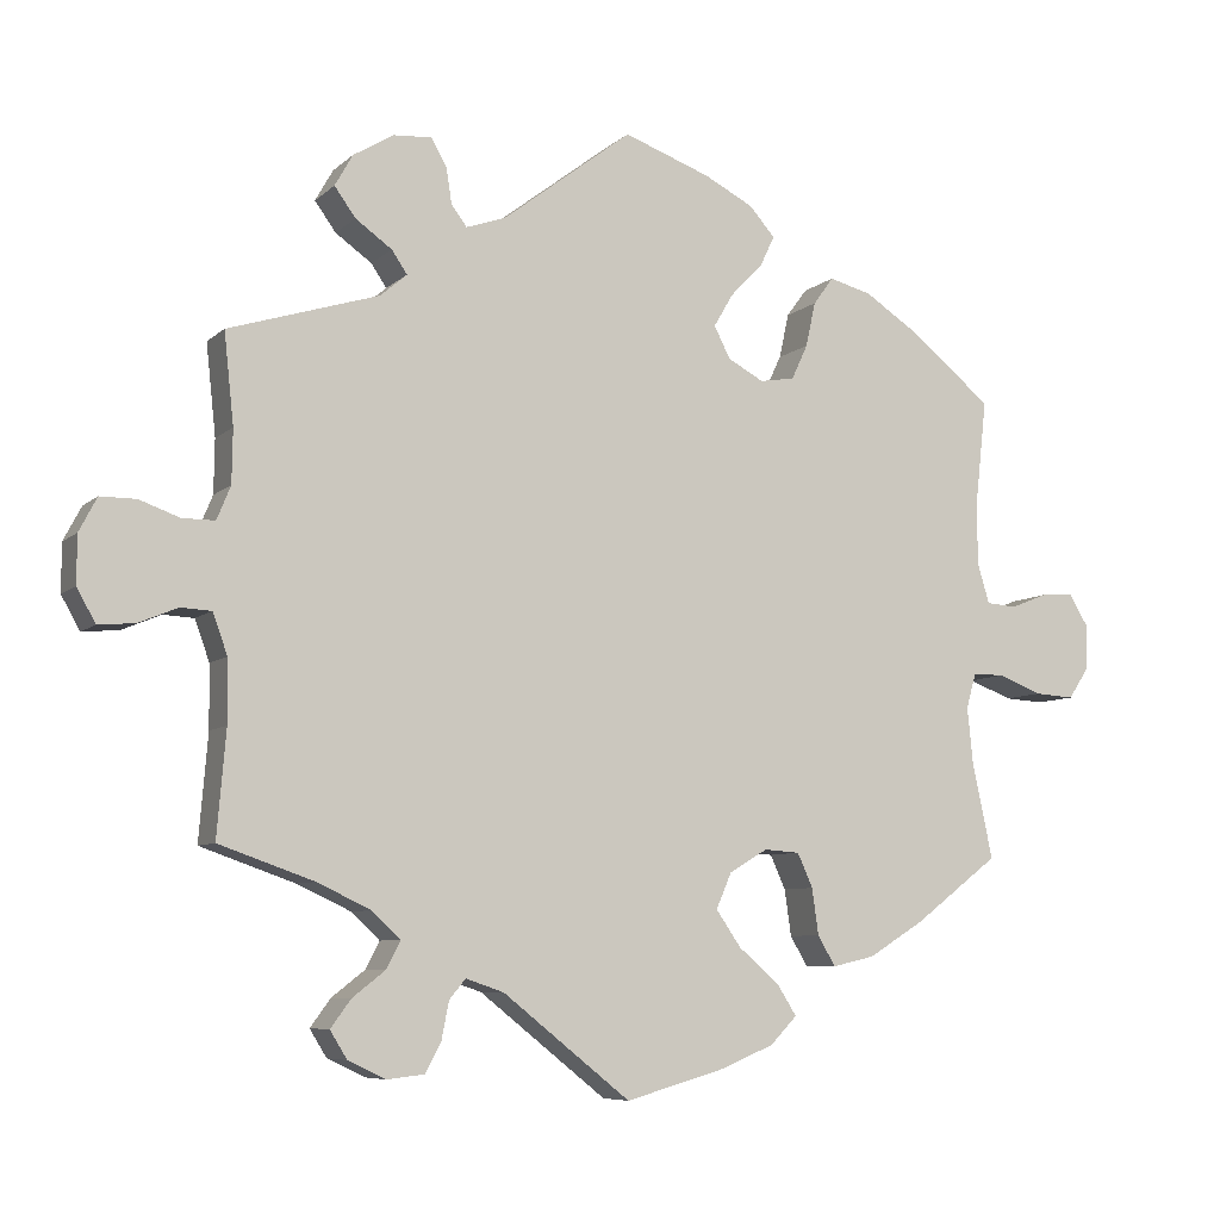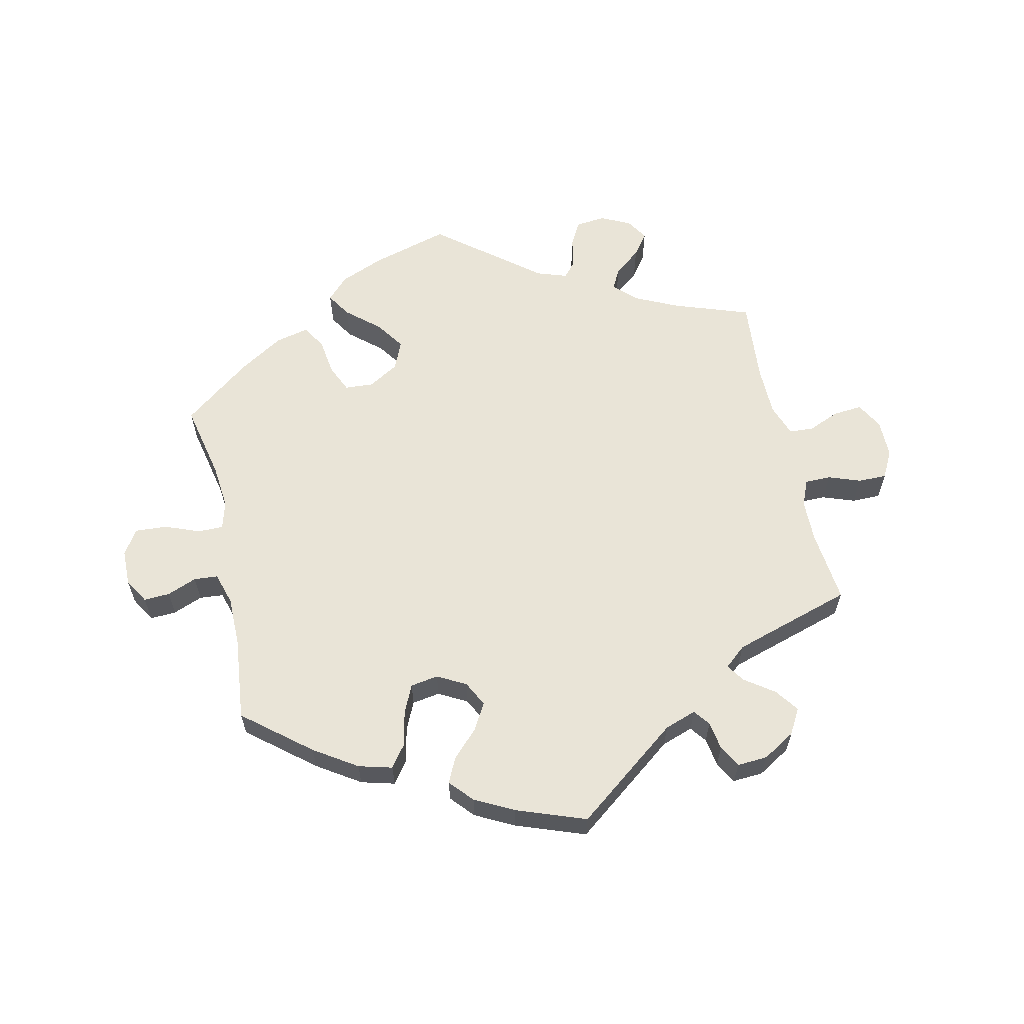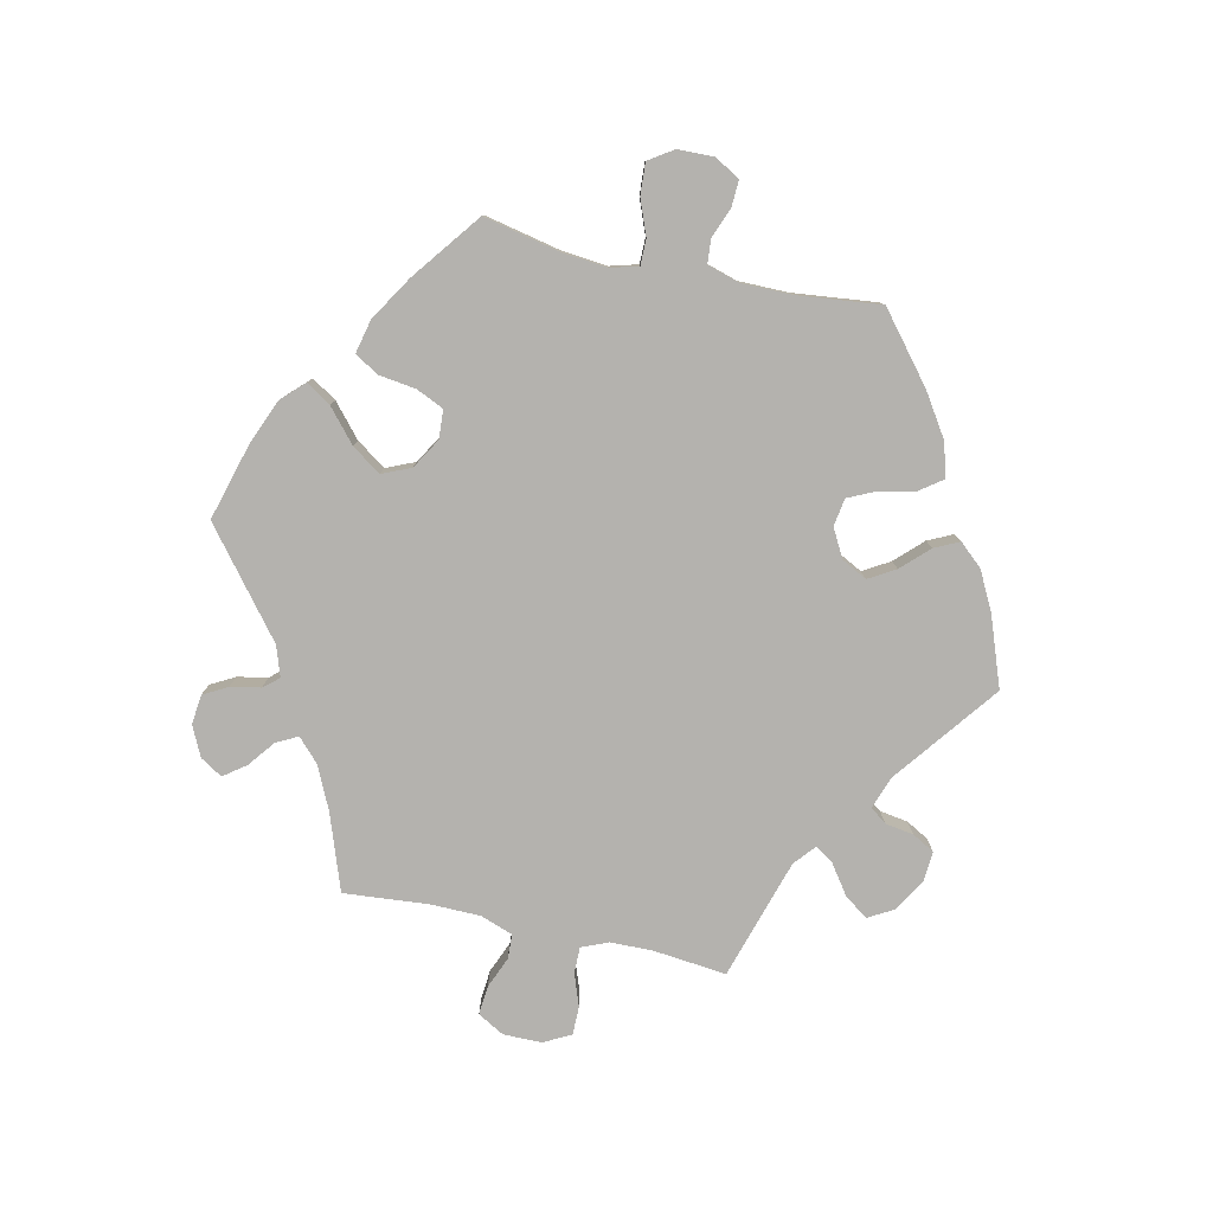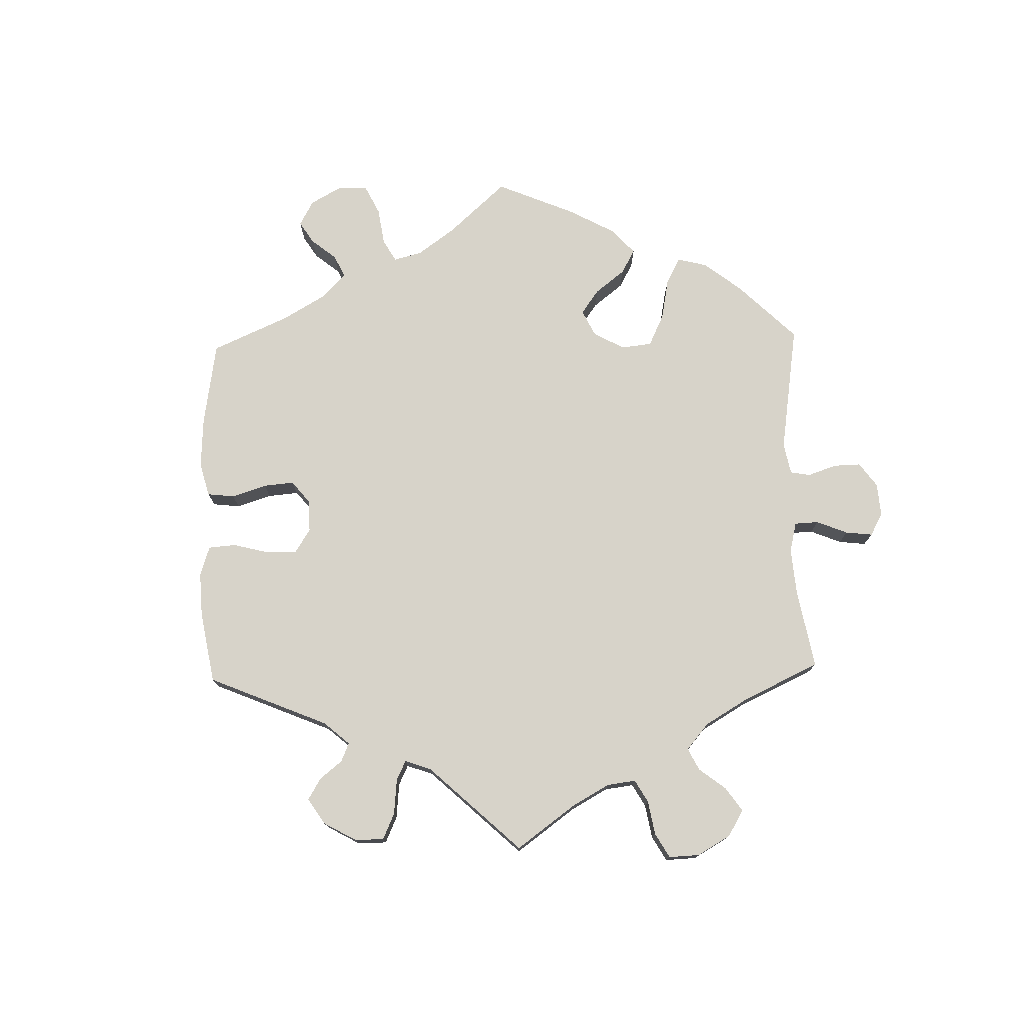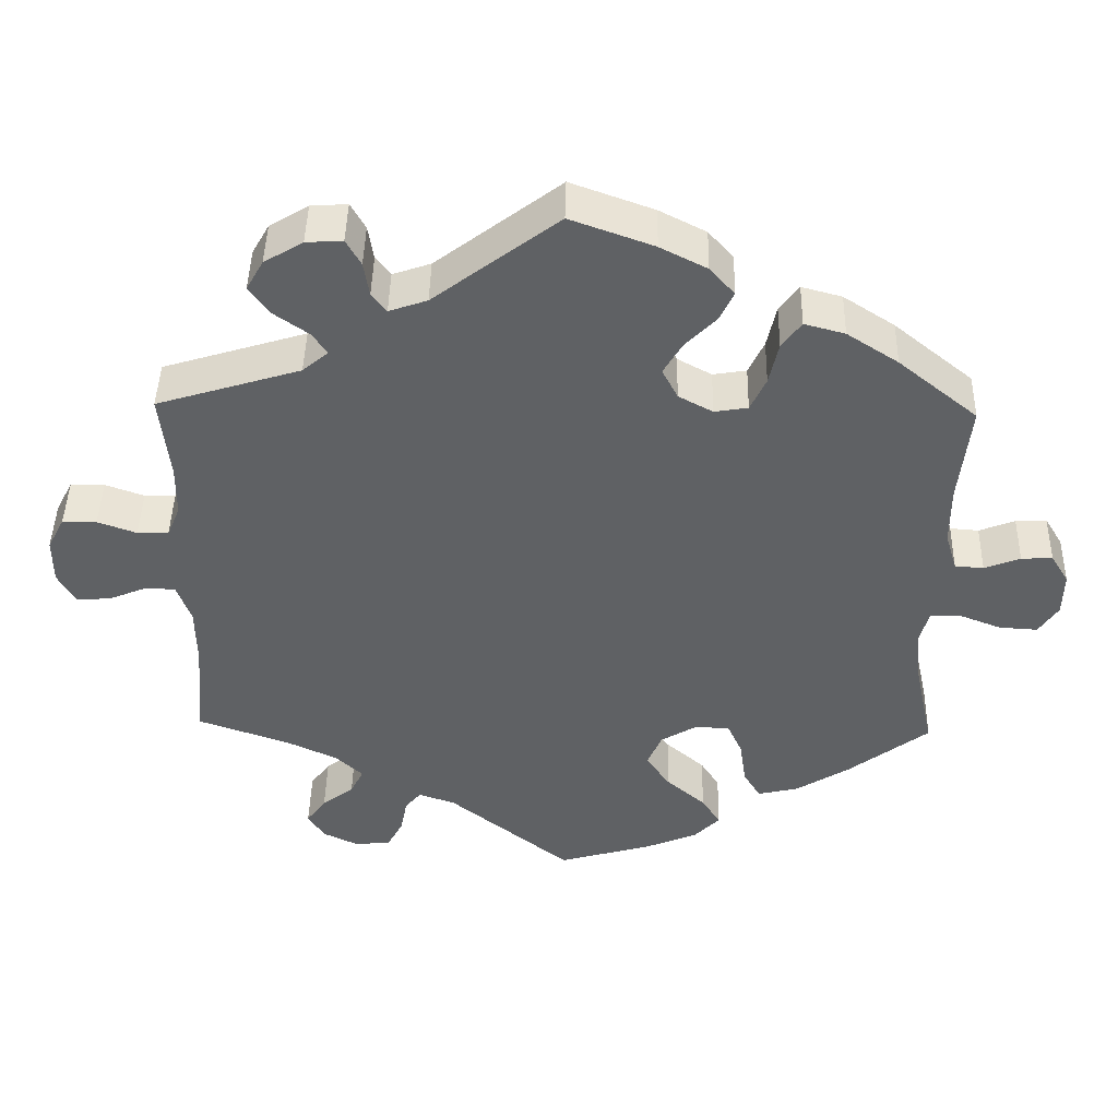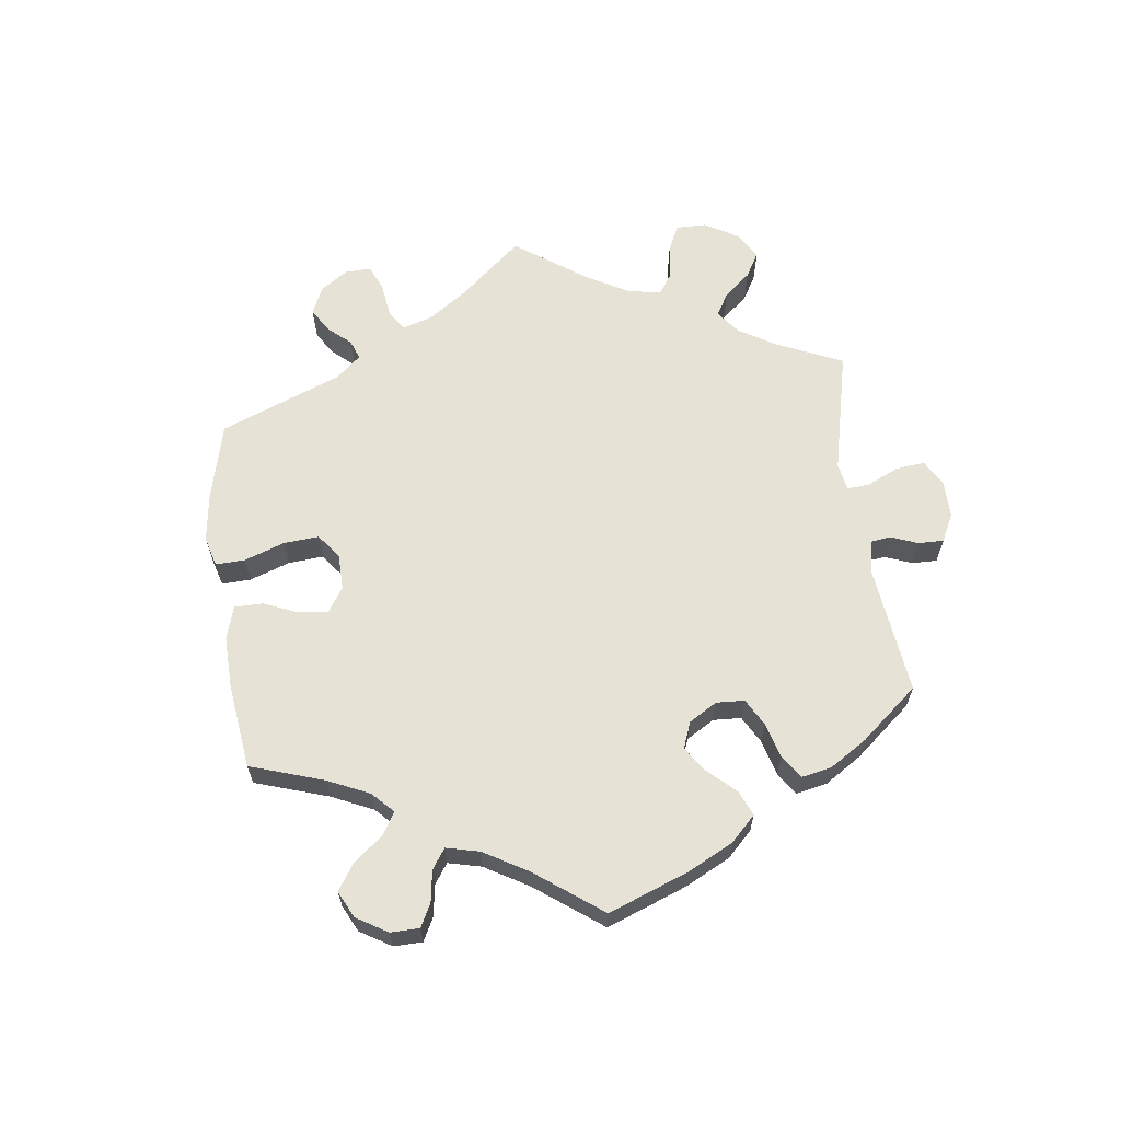
<metadata>
{"format":"obj","ext":"obj","renderer":"f3d","projection":"perspective","resolution":1024,"background":"white","views":[{"elev":-7.3,"azim":155.4,"up":"+Z"},{"elev":61.2,"azim":-12.5,"up":"+Y"},{"elev":-79.7,"azim":-102.4,"up":"+Y"},{"elev":76.1,"azim":58.5,"up":"+Y"},{"elev":44.4,"azim":-178.8,"up":"+Z"},{"elev":63.8,"azim":-67.2,"up":"+Y"}]}
</metadata>
<code>
v 0.16 0.07 0.456
v 0.209 0.07 0.439
v 0.228 0.07 0.464
v 0.235 0.07 0.508
v 0.254 0.07 0.542
v 0.301 0.07 0.539
v 0.351 0.07 0.509
v 0.373 0.07 0.47
v 0.347 0.07 0.434
v 0.302 0.07 0.402
v 0.283 0.07 0.374
v 0.316 0.07 0.346
v 0.501 0.07 0.289
v 0.489 0.07 0.177
v 0.49 0.07 0.111
v 0.507 0.07 0.07
v 0.547 0.07 0.07
v 0.597 0.07 0.088
v 0.641 0.07 0.088
v 0.663 0.07 0.046
v 0.663 0.07 -0.013
v 0.64 0.07 -0.054
v 0.595 0.07 -0.05
v 0.547 0.07 -0.03
v 0.509 0.07 -0.032
v 0.491 0.07 -0.082
v 0.49 0.07 -0.159
v 0.501 0.07 -0.289
v 0.384 0.07 -0.33
v 0.318 0.07 -0.361
v 0.283 0.07 -0.394
v 0.3 0.07 -0.427
v 0.341 0.07 -0.459
v 0.366 0.07 -0.493
v 0.345 0.07 -0.527
v 0.299 0.07 -0.549
v 0.253 0.07 -0.544
v 0.233 0.07 -0.507
v 0.224 0.07 -0.461
v 0.204 0.07 -0.437
v 0.157 0.07 -0.453
v 0 0.07 -0.578
v -0.12 0.07 -0.544
v -0.188 0.07 -0.516
v -0.221 0.07 -0.482
v -0.197 0.07 -0.444
v -0.147 0.07 -0.401
v -0.116 0.07 -0.356
v -0.135 0.07 -0.312
v -0.182 0.07 -0.284
v -0.226 0.07 -0.287
v -0.245 0.07 -0.329
v -0.253 0.07 -0.386
v -0.275 0.07 -0.423
v -0.327 0.07 -0.411
v -0.395 0.07 -0.369
v -0.5 0.07 -0.289
v -0.475 0.07 -0.172
v -0.468 0.07 -0.102
v -0.48 0.07 -0.059
v -0.519 0.07 -0.059
v -0.573 0.07 -0.08
v -0.622 0.07 -0.083
v -0.647 0.07 -0.045
v -0.648 0.07 0.011
v -0.625 0.07 0.049
v -0.585 0.07 0.047
v -0.539 0.07 0.029
v -0.502 0.07 0.032
v -0.487 0.07 0.082
v -0.487 0.07 0.16
v -0.501 0.07 0.288
v -0.399 0.07 0.371
v -0.333 0.07 0.414
v -0.281 0.07 0.428
v -0.256 0.07 0.394
v -0.244 0.07 0.339
v -0.224 0.07 0.296
v -0.181 0.07 0.289
v -0.137 0.07 0.313
v -0.117 0.07 0.352
v -0.141 0.07 0.393
v -0.181 0.07 0.434
v -0.199 0.07 0.472
v -0.167 0.07 0.508
v -0.107 0.07 0.539
v 0 0.07 0.578
v 0.16 0 0.456
v 0.209 0 0.439
v 0.228 0 0.464
v 0.235 0 0.508
v 0.254 0 0.542
v 0.301 0 0.539
v 0.351 0 0.509
v 0.373 0 0.47
v 0.347 0 0.434
v 0.302 0 0.402
v 0.283 0 0.374
v 0.316 0 0.346
v 0.501 0 0.289
v 0.489 0 0.177
v 0.49 0 0.111
v 0.507 0 0.07
v 0.547 0 0.07
v 0.597 0 0.088
v 0.641 0 0.088
v 0.663 0 0.046
v 0.663 0 -0.013
v 0.64 0 -0.054
v 0.595 0 -0.05
v 0.547 0 -0.03
v 0.509 0 -0.032
v 0.491 0 -0.082
v 0.49 0 -0.159
v 0.501 0 -0.289
v 0.384 0 -0.33
v 0.318 0 -0.361
v 0.283 0 -0.394
v 0.3 0 -0.427
v 0.341 0 -0.459
v 0.366 0 -0.493
v 0.345 0 -0.527
v 0.299 0 -0.549
v 0.253 0 -0.544
v 0.233 0 -0.507
v 0.224 0 -0.461
v 0.204 0 -0.437
v 0.157 0 -0.453
v 0 0 -0.578
v -0.12 0 -0.544
v -0.188 0 -0.516
v -0.221 0 -0.482
v -0.197 0 -0.444
v -0.147 0 -0.401
v -0.116 0 -0.356
v -0.135 0 -0.312
v -0.182 0 -0.284
v -0.226 0 -0.287
v -0.245 0 -0.329
v -0.253 0 -0.386
v -0.275 0 -0.423
v -0.327 0 -0.411
v -0.395 0 -0.369
v -0.5 0 -0.289
v -0.475 0 -0.172
v -0.468 0 -0.102
v -0.48 0 -0.059
v -0.519 0 -0.059
v -0.573 0 -0.08
v -0.622 0 -0.083
v -0.647 0 -0.045
v -0.648 0 0.011
v -0.625 0 0.049
v -0.585 0 0.047
v -0.539 0 0.029
v -0.502 0 0.032
v -0.487 0 0.082
v -0.487 0 0.16
v -0.501 0 0.288
v -0.399 0 0.371
v -0.333 0 0.414
v -0.281 0 0.428
v -0.256 0 0.394
v -0.244 0 0.339
v -0.224 0 0.296
v -0.181 0 0.289
v -0.137 0 0.313
v -0.117 0 0.352
v -0.141 0 0.393
v -0.181 0 0.434
v -0.199 0 0.472
v -0.167 0 0.508
v -0.107 0 0.539
v 0 0 0.578
f 86 87 1
f 85 86 1 2
f 82 83 84 85
f 81 82 85 2
f 80 81 2
f 79 80 2
f 74 75 76 77
f 74 77 78
f 71 72 73 74
f 70 71 74 78
f 69 70 78 79
f 65 66 67 68
f 65 68 69
f 64 65 69
f 61 62 63 64
f 60 61 64 69
f 59 60 69 79
f 55 56 57 58
f 52 53 54 55
f 51 52 55 58
f 50 51 58 59
f 44 45 46 47
f 44 47 48
f 41 42 43 44
f 40 41 44 48
f 36 37 38 39
f 36 39 40
f 35 36 40
f 32 33 34 35
f 31 32 35 40
f 30 31 40 48
f 27 28 29
f 26 27 29 30
f 25 26 30 48
f 21 22 23 24
f 21 24 25
f 20 21 25
f 17 18 19 20
f 16 17 20 25
f 15 16 25 48
f 12 13 14
f 11 12 14 15
f 7 8 9 10
f 7 10 11
f 6 7 11
f 3 4 5 6
f 2 3 6 11
f 49 50 59 79
f 15 48 49 79
f 2 11 15 79
f 88 174 173
f 89 88 173 172
f 172 171 170 169
f 89 172 169 168
f 89 168 167
f 89 167 166
f 164 163 162 161
f 165 164 161
f 161 160 159 158
f 165 161 158 157
f 166 165 157 156
f 155 154 153 152
f 156 155 152
f 156 152 151
f 151 150 149 148
f 156 151 148 147
f 166 156 147 146
f 145 144 143 142
f 142 141 140 139
f 145 142 139 138
f 146 145 138 137
f 134 133 132 131
f 135 134 131
f 131 130 129 128
f 135 131 128 127
f 126 125 124 123
f 127 126 123
f 127 123 122
f 122 121 120 119
f 127 122 119 118
f 135 127 118 117
f 116 115 114
f 117 116 114 113
f 135 117 113 112
f 111 110 109 108
f 112 111 108
f 112 108 107
f 107 106 105 104
f 112 107 104 103
f 135 112 103 102
f 101 100 99
f 102 101 99 98
f 97 96 95 94
f 98 97 94
f 98 94 93
f 93 92 91 90
f 98 93 90 89
f 166 146 137 136
f 166 136 135 102
f 166 102 98 89
f 1 88 89 2
f 2 89 90 3
f 3 90 91 4
f 4 91 92 5
f 5 92 93 6
f 6 93 94 7
f 7 94 95 8
f 8 95 96 9
f 9 96 97 10
f 10 97 98 11
f 11 98 99 12
f 12 99 100 13
f 13 100 101 14
f 14 101 102 15
f 15 102 103 16
f 16 103 104 17
f 17 104 105 18
f 18 105 106 19
f 19 106 107 20
f 20 107 108 21
f 21 108 109 22
f 22 109 110 23
f 23 110 111 24
f 24 111 112 25
f 25 112 113 26
f 26 113 114 27
f 27 114 115 28
f 28 115 116 29
f 29 116 117 30
f 30 117 118 31
f 31 118 119 32
f 32 119 120 33
f 33 120 121 34
f 34 121 122 35
f 35 122 123 36
f 36 123 124 37
f 37 124 125 38
f 38 125 126 39
f 39 126 127 40
f 40 127 128 41
f 41 128 129 42
f 42 129 130 43
f 43 130 131 44
f 44 131 132 45
f 45 132 133 46
f 46 133 134 47
f 47 134 135 48
f 48 135 136 49
f 49 136 137 50
f 50 137 138 51
f 51 138 139 52
f 52 139 140 53
f 53 140 141 54
f 54 141 142 55
f 55 142 143 56
f 56 143 144 57
f 57 144 145 58
f 58 145 146 59
f 59 146 147 60
f 60 147 148 61
f 61 148 149 62
f 62 149 150 63
f 63 150 151 64
f 64 151 152 65
f 65 152 153 66
f 66 153 154 67
f 67 154 155 68
f 68 155 156 69
f 69 156 157 70
f 70 157 158 71
f 71 158 159 72
f 72 159 160 73
f 73 160 161 74
f 74 161 162 75
f 75 162 163 76
f 76 163 164 77
f 77 164 165 78
f 78 165 166 79
f 79 166 167 80
f 80 167 168 81
f 81 168 169 82
f 82 169 170 83
f 83 170 171 84
f 84 171 172 85
f 85 172 173 86
f 86 173 174 87
f 87 174 88 1

</code>
